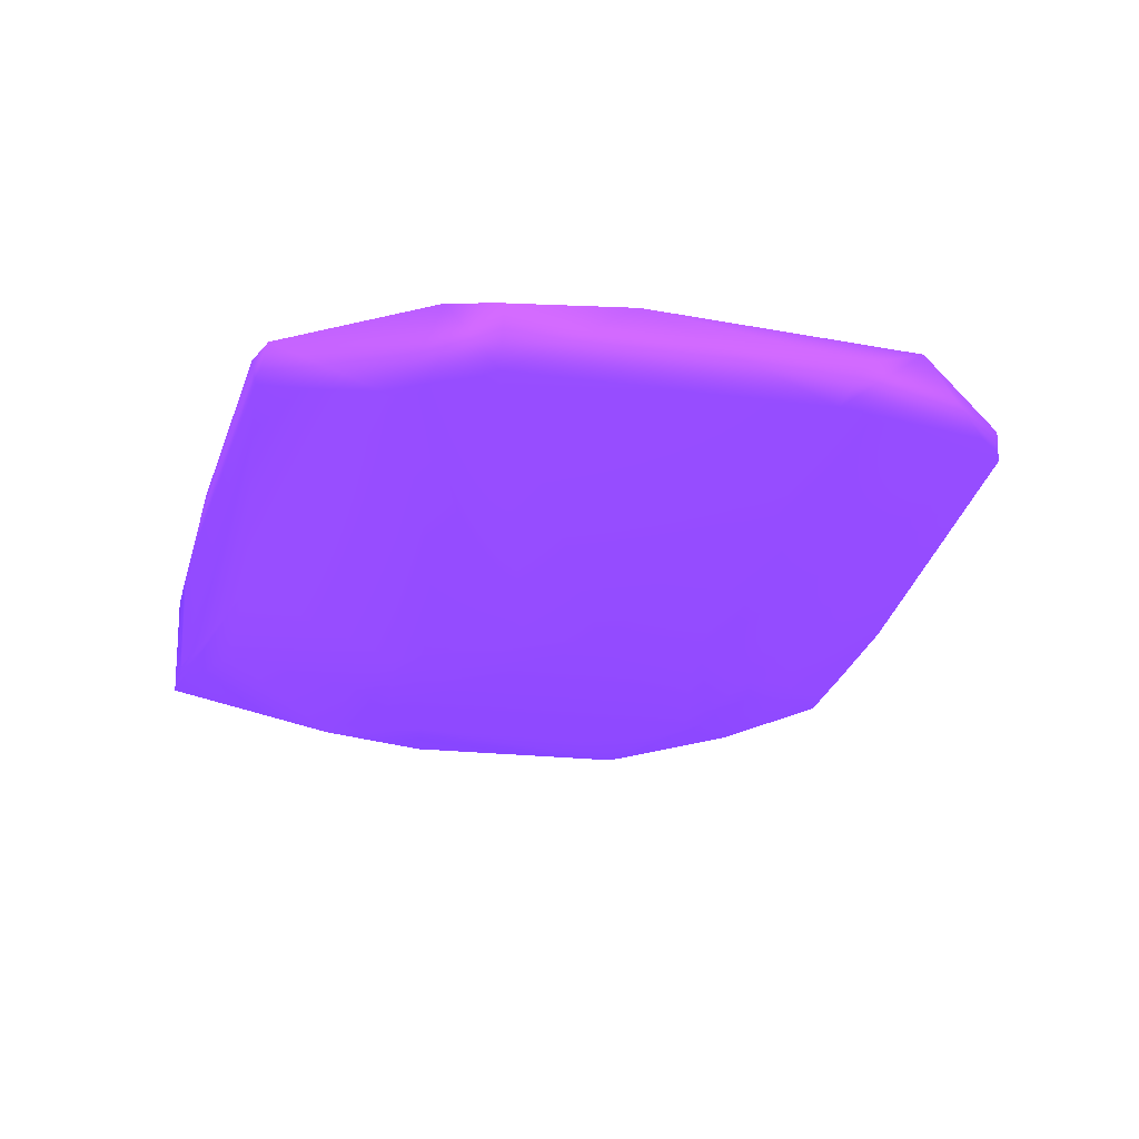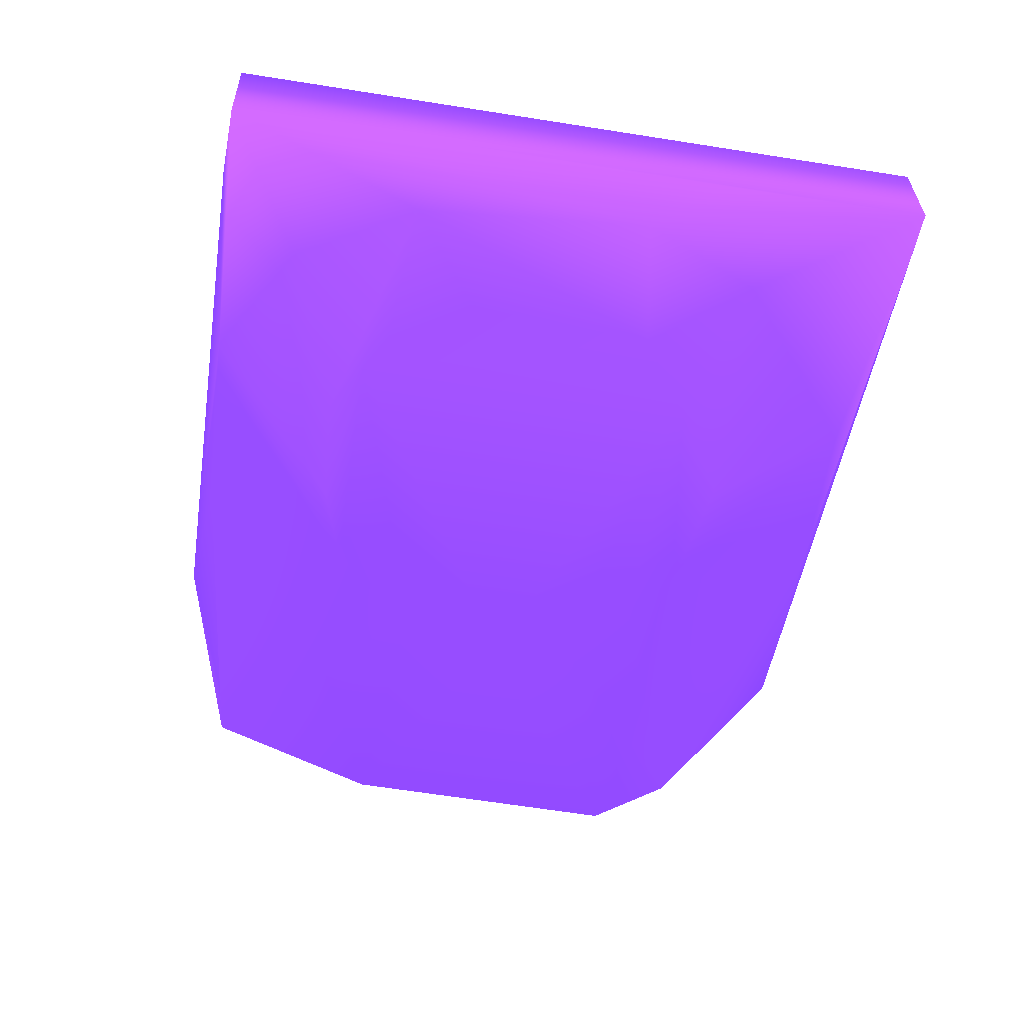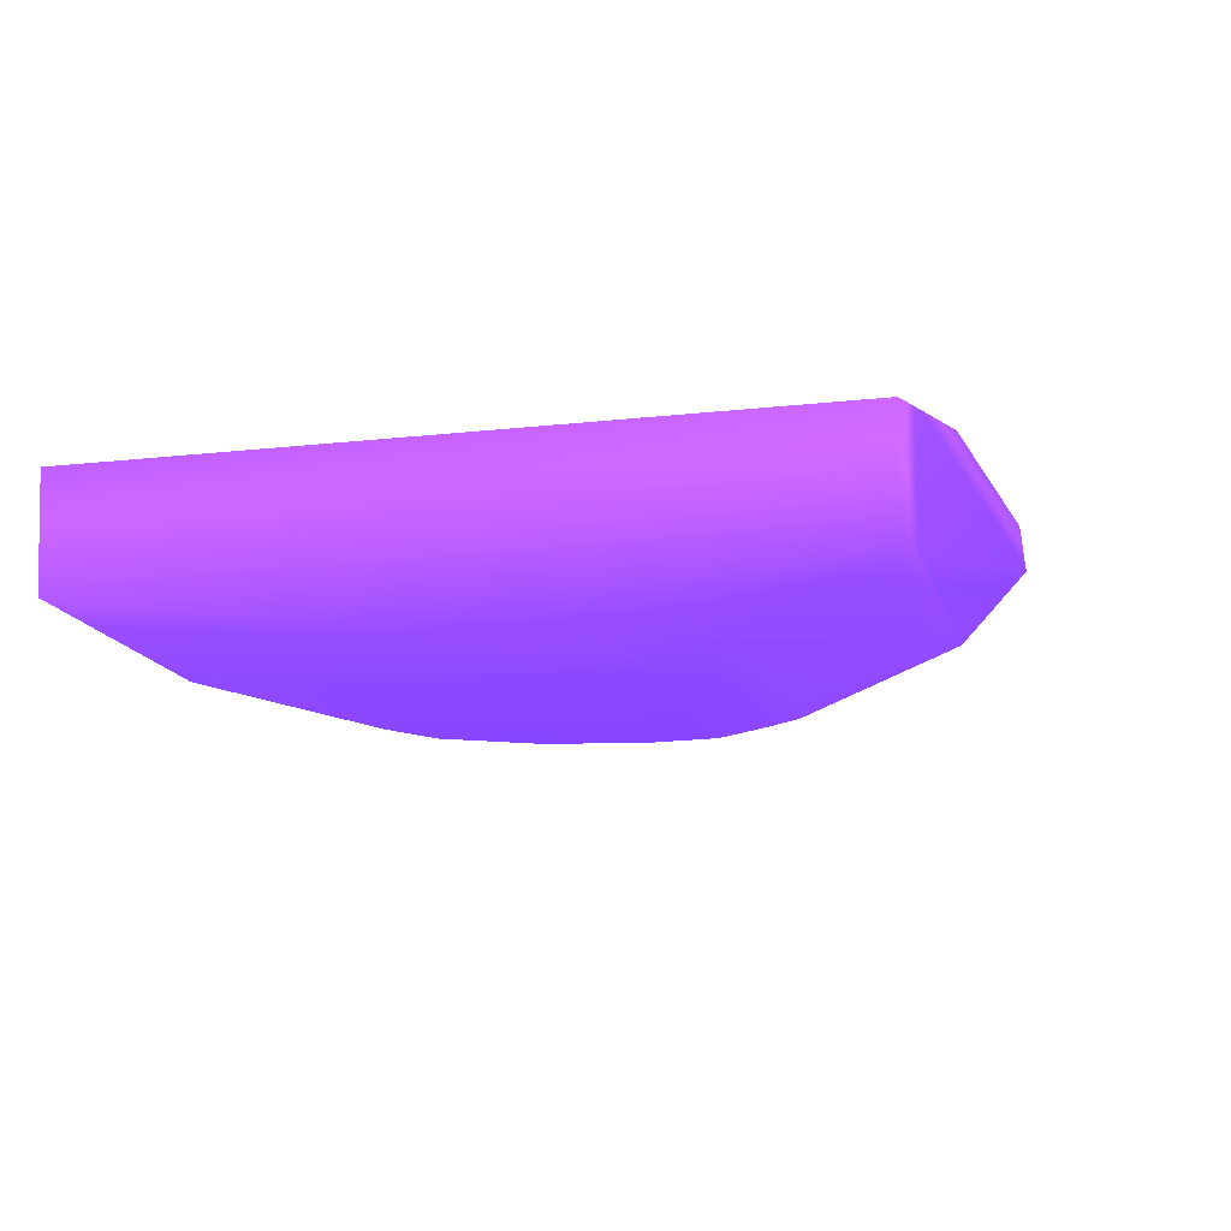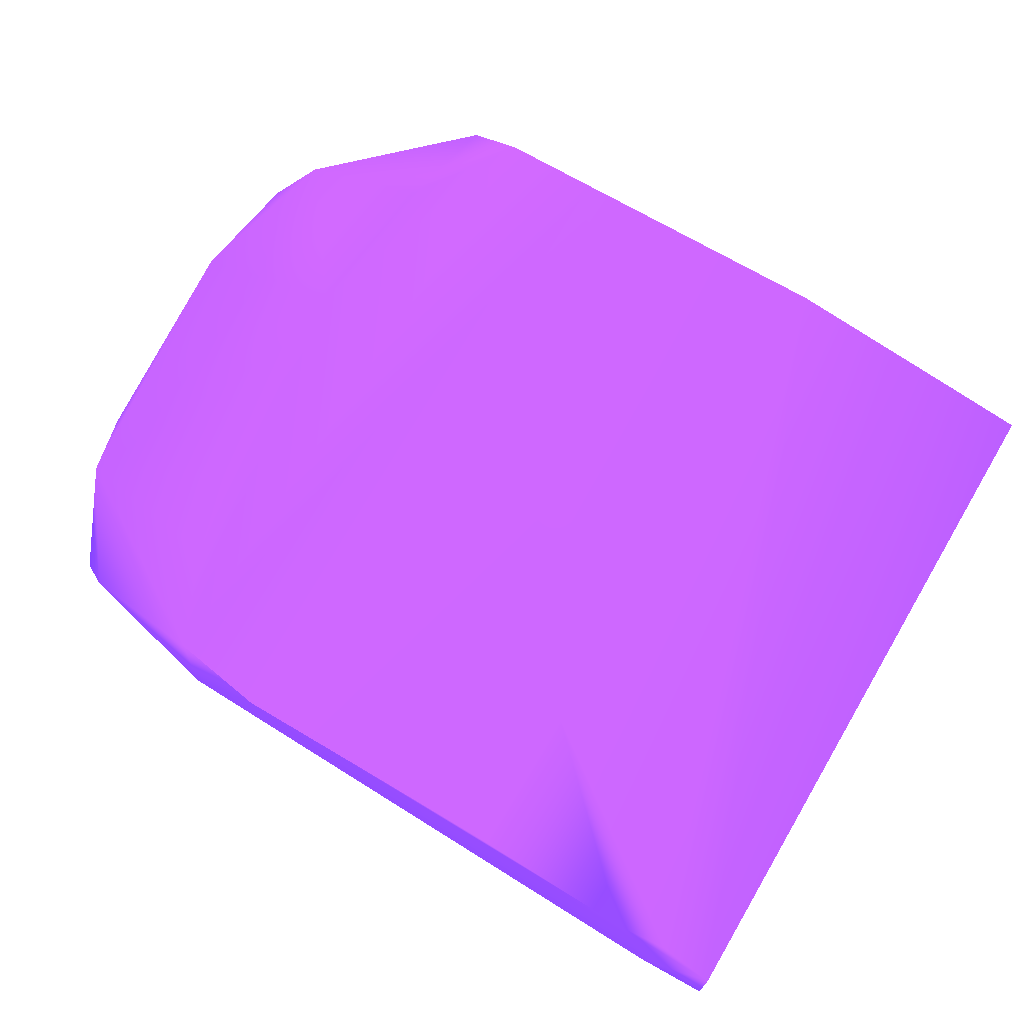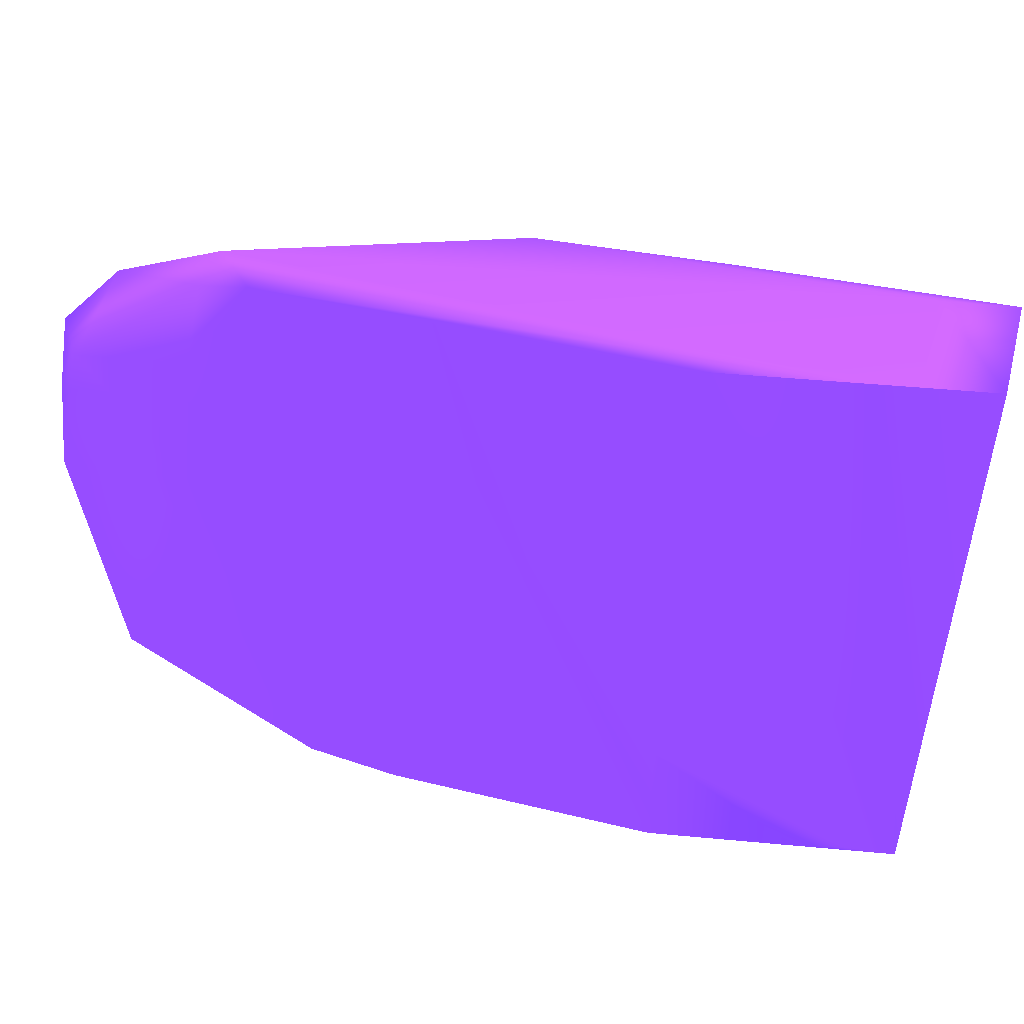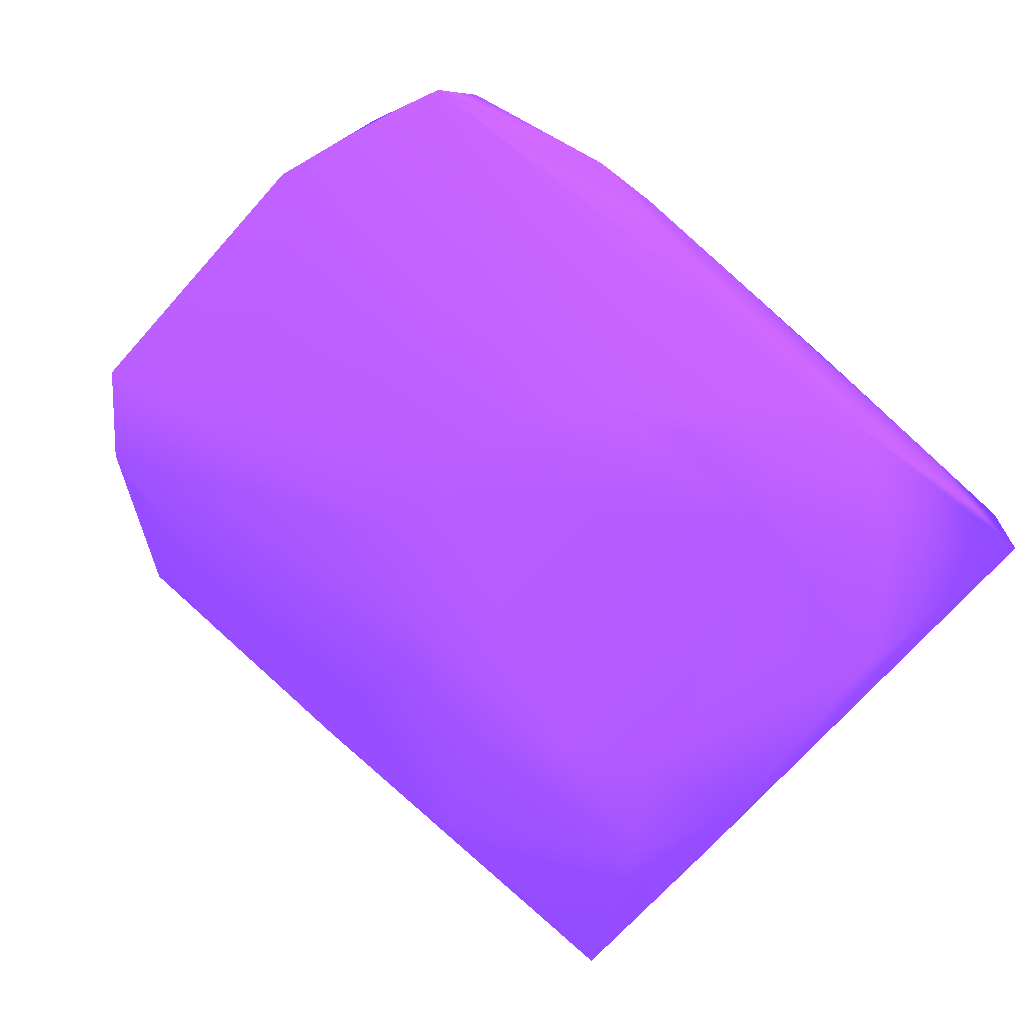
<metadata>
{"format":"obj","ext":"obj","renderer":"f3d","projection":"perspective","resolution":1024,"background":"white","views":[{"elev":-17.4,"azim":74.8,"up":"+Y"},{"elev":-58.9,"azim":-99.2,"up":"+Y"},{"elev":-10.7,"azim":-72.5,"up":"+Y"},{"elev":69.6,"azim":-149.3,"up":"+Y"},{"elev":49.4,"azim":-164.9,"up":"+Z"},{"elev":-71.2,"azim":138.6,"up":"+Y"}]}
</metadata>
<code>
v 0.1314 0.004318 0.01206 0.43 0.2176 0.8389
v 0.1256 0.00344 0.01234 0.43 0.2176 0.8389
v 0.1256 0.01261 0.01207 0.43 0.2176 0.8389
v 0.1343 0.01405 0.01206 0.43 0.2176 0.8389
v 0.1343 0.004786 0.01206 0.43 0.2176 0.8389
v 0.1459 0.0006882 0.01337 0.43 0.2176 0.8389
v 0.1298 -0.001782 0.02874 0.43 0.2176 0.8389
v 0.1282 -0.001437 0.04796 0.43 0.2176 0.8389
v 0.1256 0.003165 0.05425 0.43 0.2176 0.8389
v 0.1361 -0.0002953 0.01896 0.43 0.2176 0.8389
v 0.1301 0.01335 0.01251 0.43 0.2176 0.8389
v 0.1256 0.01248 0.07167 0.43 0.2176 0.8389
v 0.1481 0.01618 0.07167 0.43 0.2176 0.8389
v 0.1475 0.01618 0.02462 0.43 0.2176 0.8389
v 0.1474 0.01618 0.01206 0.43 0.2176 0.8389
v 0.1714 0.01618 0.01206 0.43 0.2176 0.8389
v 0.1714 0.01075 0.01206 0.43 0.2176 0.8389
v 0.1488 0.001135 0.01341 0.43 0.2176 0.8389
v 0.1643 -0.001792 0.02618 0.43 0.2176 0.8389
v 0.1579 -0.001792 0.0242 0.43 0.2176 0.8389
v 0.1494 -0.001792 0.02356 0.43 0.2176 0.8389
v 0.1778 0.01177 0.01207 0.43 0.2176 0.8389
v 0.145 -0.001794 0.02597 0.43 0.2176 0.8389
v 0.1418 -0.001794 0.02776 0.43 0.2176 0.8389
v 0.1377 -0.001794 0.03448 0.43 0.2176 0.8389
v 0.1385 -0.001794 0.04973 0.43 0.2176 0.8389
v 0.1256 0.003579 0.07167 0.43 0.2176 0.8389
v 0.1325 -0.001319 0.05767 0.43 0.2176 0.8389
v 0.1314 0.01343 0.07169 0.43 0.2176 0.8389
v 0.1343 0.01392 0.07169 0.43 0.2176 0.8389
v 0.1714 0.01618 0.07167 0.43 0.2176 0.8389
v 0.1714 0.01618 0.01207 0.43 0.2176 0.8389
v 0.1793 0.01618 0.01333 0.43 0.2176 0.8389
v 0.1537 0.001927 0.01349 0.43 0.2176 0.8389
v 0.163 0.003408 0.01373 0.43 0.2176 0.8389
v 0.1936 0.008459 0.01664 0.43 0.2176 0.8389
v 0.17 -0.001792 0.03328 0.43 0.2176 0.8389
v 0.1906 0.01209 0.01507 0.43 0.2176 0.8389
v 0.188 0.007601 0.01606 0.43 0.2176 0.8389
v 0.1719 -0.001792 0.04177 0.43 0.2176 0.8389
v 0.145 -0.001794 0.05419 0.43 0.2176 0.8389
v 0.147 0.001612 0.06887 0.43 0.2176 0.8389
v 0.162 0.003243 0.06942 0.43 0.2176 0.8389
v 0.1314 0.004531 0.07169 0.43 0.2176 0.8389
v 0.1522 -0.001792 0.05854 0.43 0.2176 0.8389
v 0.1831 0.01298 0.07169 0.43 0.2176 0.8389
v 0.18 0.01618 0.07167 0.43 0.2176 0.8389
v 0.1871 0.01618 0.04868 0.43 0.2176 0.8389
v 0.187 0.01618 0.04391 0.43 0.2176 0.8389
v 0.1846 0.01618 0.02872 0.43 0.2176 0.8389
v 0.1831 0.01618 0.02139 0.43 0.2176 0.8389
v 0.1959 0.01549 0.02345 0.43 0.2176 0.8389
v 0.1993 0.009057 0.03183 0.43 0.2176 0.8389
v 0.1709 -0.001792 0.04802 0.43 0.2176 0.8389
v 0.1996 0.009063 0.05684 0.43 0.2176 0.8389
v 0.1659 -0.001792 0.05324 0.43 0.2176 0.8389
v 0.1622 -0.001792 0.05674 0.43 0.2176 0.8389
v 0.1943 0.008473 0.0629 0.43 0.2176 0.8389
v 0.1839 0.01618 0.07094 0.43 0.2176 0.8389
v 0.1858 0.01618 0.06235 0.43 0.2176 0.8389
v 0.1956 0.0155 0.05998 0.43 0.2176 0.8389
v 0.1988 0.01535 0.04652 0.43 0.2176 0.8389
v 0.1978 0.01339 0.02887 0.43 0.2176 0.8389
v 0.1974 0.01516 0.0561 0.43 0.2176 0.8389
f 1 2 3
f 1 3 4
f 1 4 5
f 1 5 6
f 1 6 2
f 2 7 8
f 2 8 9
f 2 9 27
f 2 27 12
f 2 12 3
f 2 6 10
f 2 10 7
f 3 11 4
f 3 12 13
f 3 13 11
f 4 11 14
f 4 14 15
f 4 15 16
f 4 16 17
f 4 17 5
f 5 17 6
f 6 18 19
f 6 19 20
f 6 20 21
f 6 21 10
f 6 17 22
f 6 22 18
f 7 10 21
f 7 21 23
f 7 23 24
f 7 24 25
f 7 25 26
f 7 26 8
f 8 27 9
f 8 26 28
f 8 28 27
f 11 13 14
f 12 27 44
f 12 44 29
f 12 29 30
f 12 30 13
f 13 30 31
f 13 31 14
f 14 31 15
f 15 31 32
f 15 32 16
f 16 32 33
f 16 33 22
f 16 22 17
f 18 34 19
f 18 22 34
f 19 35 36
f 19 36 37
f 19 37 23
f 19 23 20
f 19 34 35
f 20 23 21
f 22 35 34
f 22 33 38
f 22 38 36
f 22 36 39
f 22 39 35
f 23 37 40
f 23 40 41
f 23 41 26
f 23 26 25
f 23 25 24
f 26 41 28
f 27 28 42
f 27 42 43
f 27 43 44
f 28 41 45
f 28 45 42
f 29 44 46
f 29 46 30
f 30 46 47
f 30 47 31
f 31 47 33
f 31 33 32
f 33 47 48
f 33 48 49
f 33 49 50
f 33 50 51
f 33 51 52
f 33 52 38
f 35 39 36
f 36 38 52
f 36 52 53
f 36 53 37
f 37 53 40
f 40 54 41
f 40 53 55
f 40 55 54
f 41 54 56
f 41 56 57
f 41 57 45
f 42 45 57
f 42 57 43
f 43 57 58
f 43 58 46
f 43 46 44
f 46 58 59
f 46 59 47
f 47 59 60
f 47 60 48
f 48 60 61
f 48 61 62
f 48 62 49
f 49 62 52
f 49 52 50
f 50 52 51
f 52 62 63
f 52 63 53
f 53 63 62
f 53 62 55
f 54 55 58
f 54 58 56
f 55 62 64
f 55 64 61
f 55 61 58
f 56 58 57
f 58 61 59
f 59 61 60
f 61 64 62

</code>
